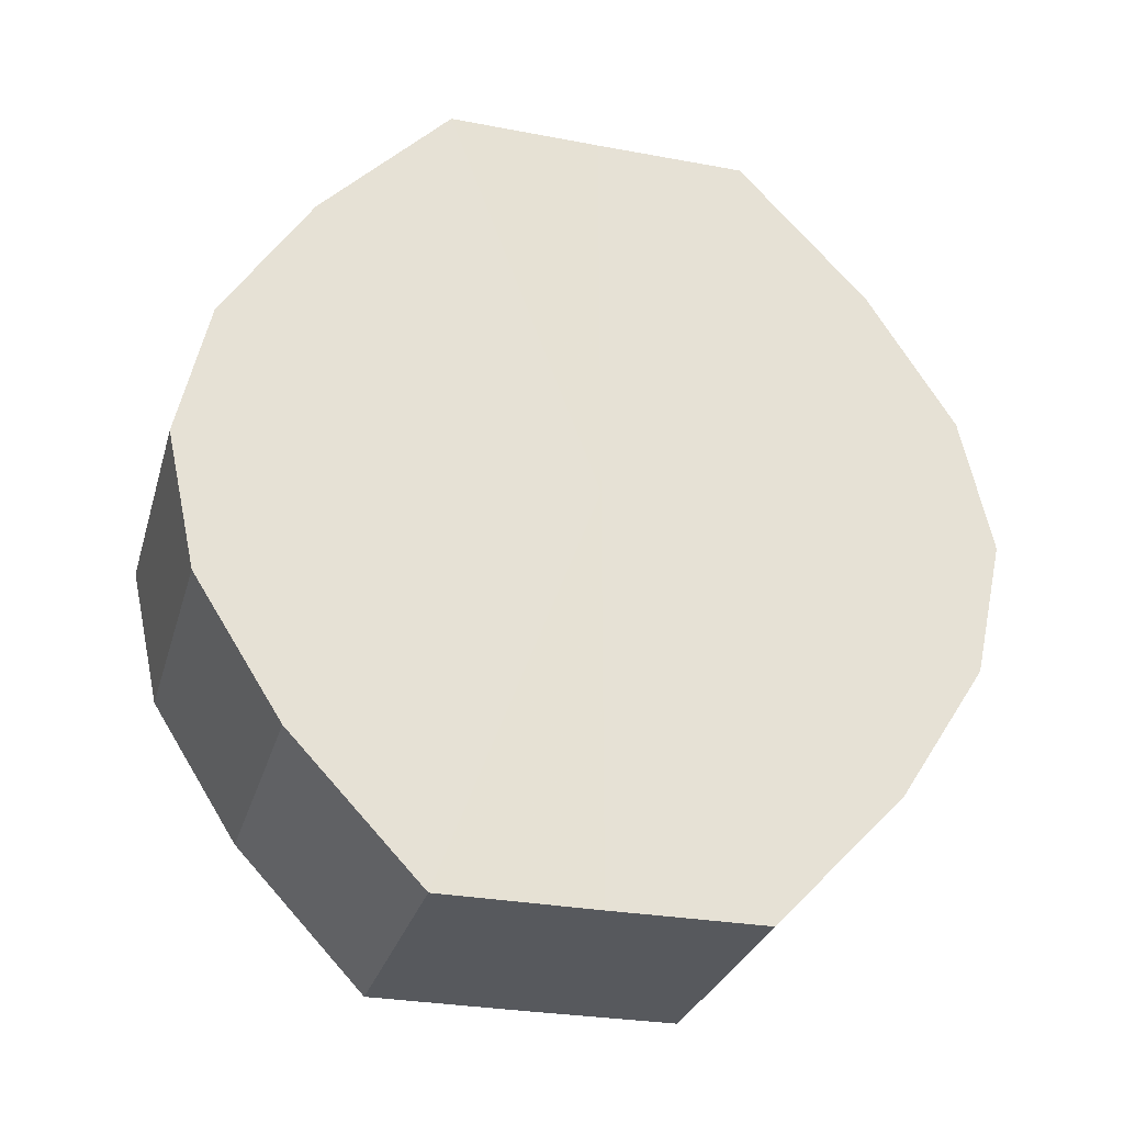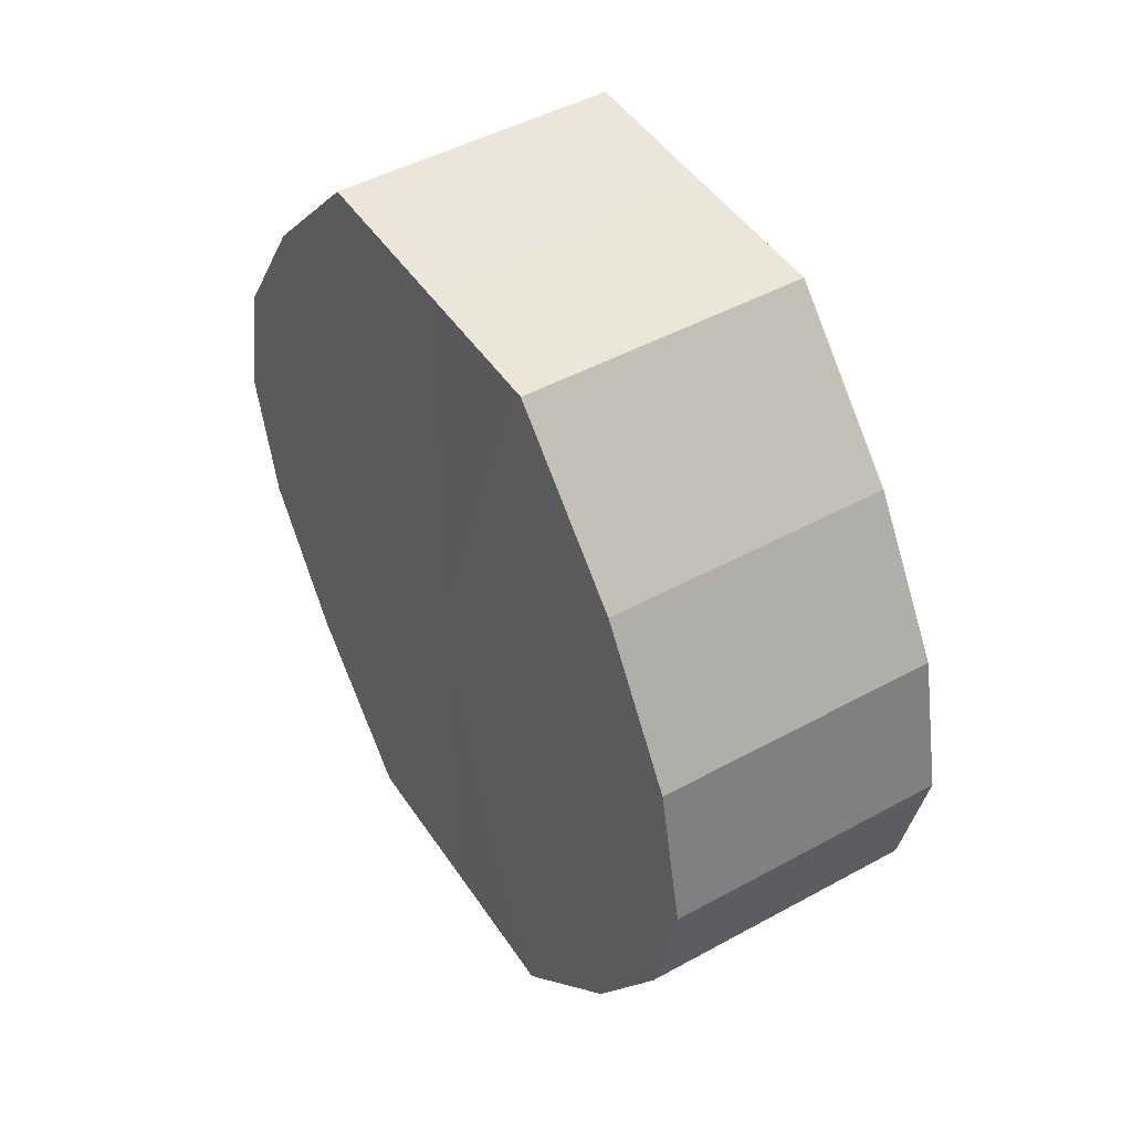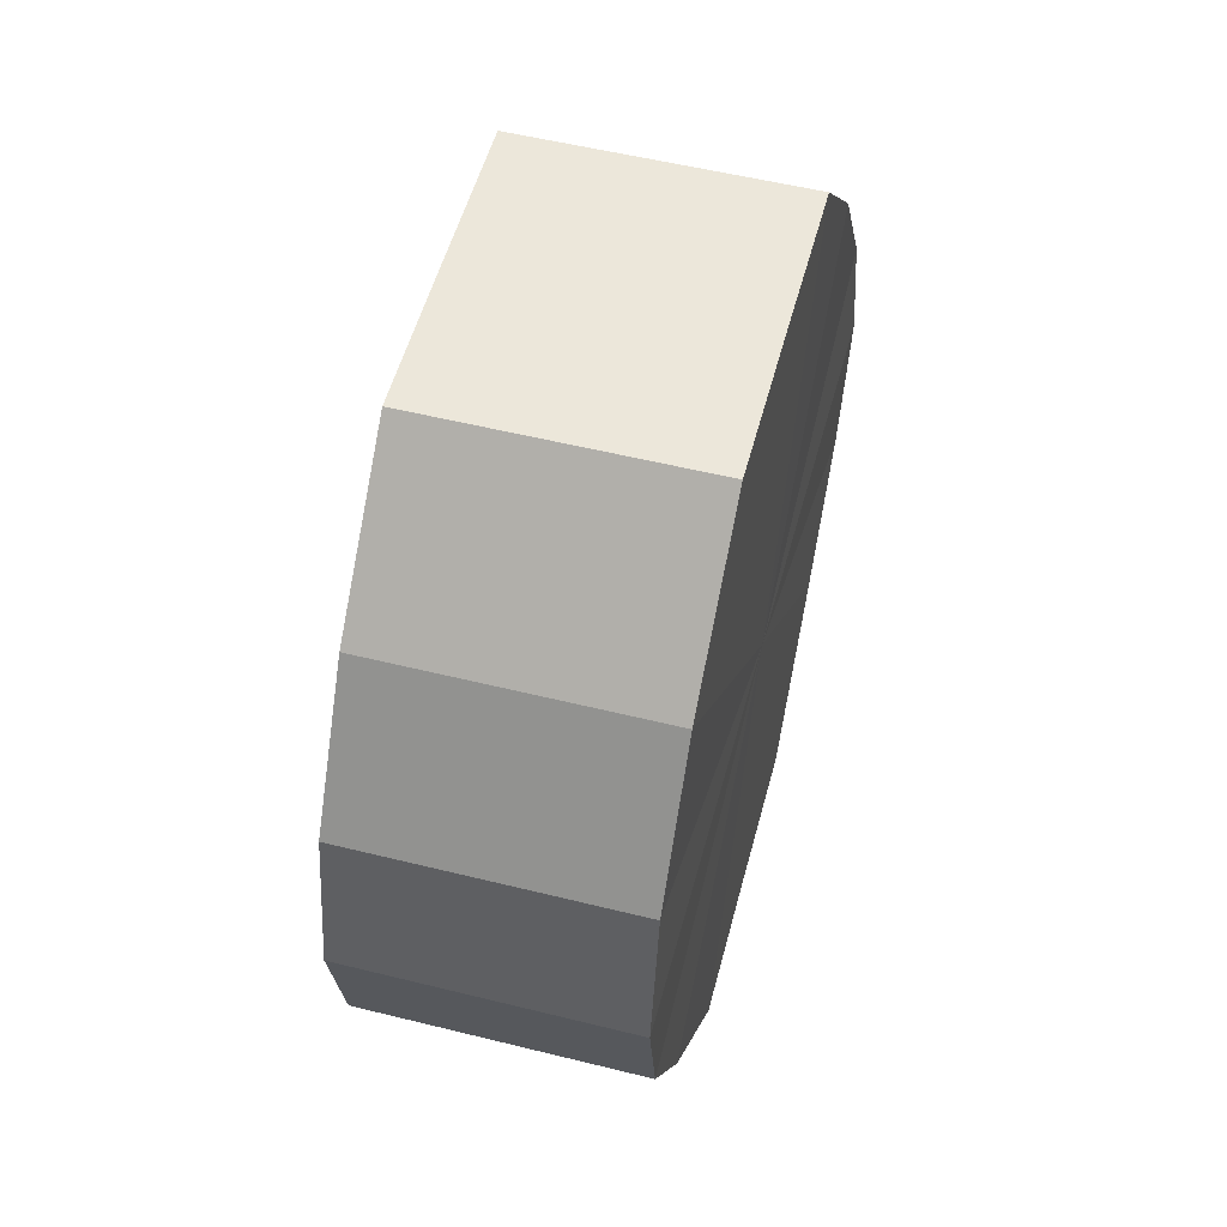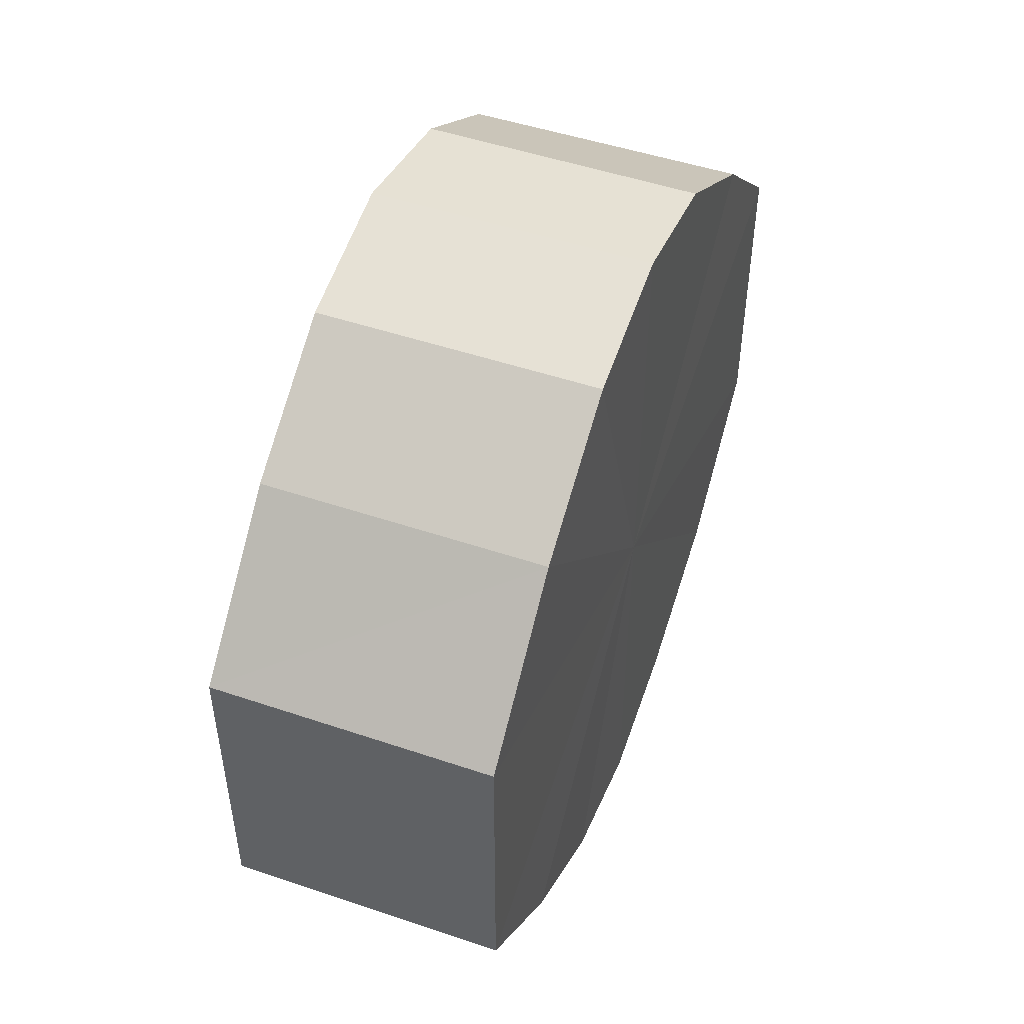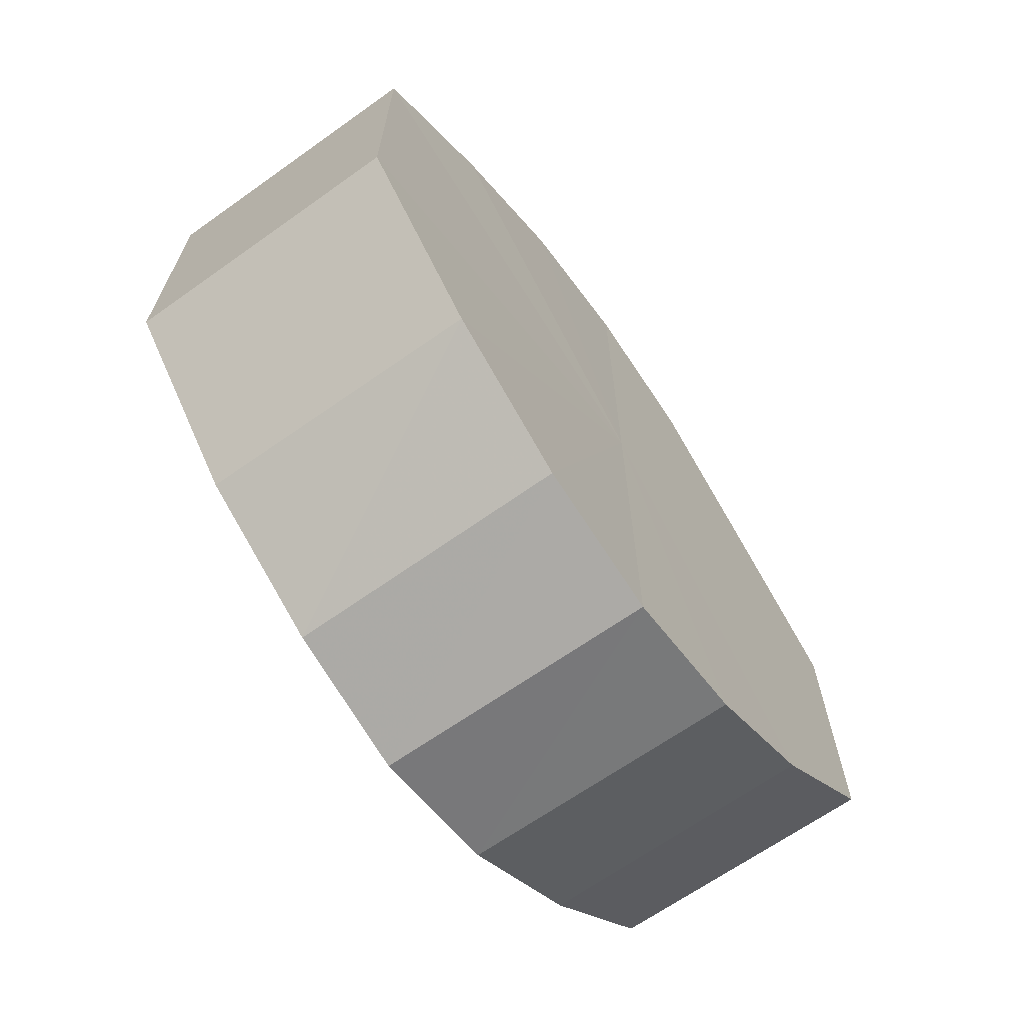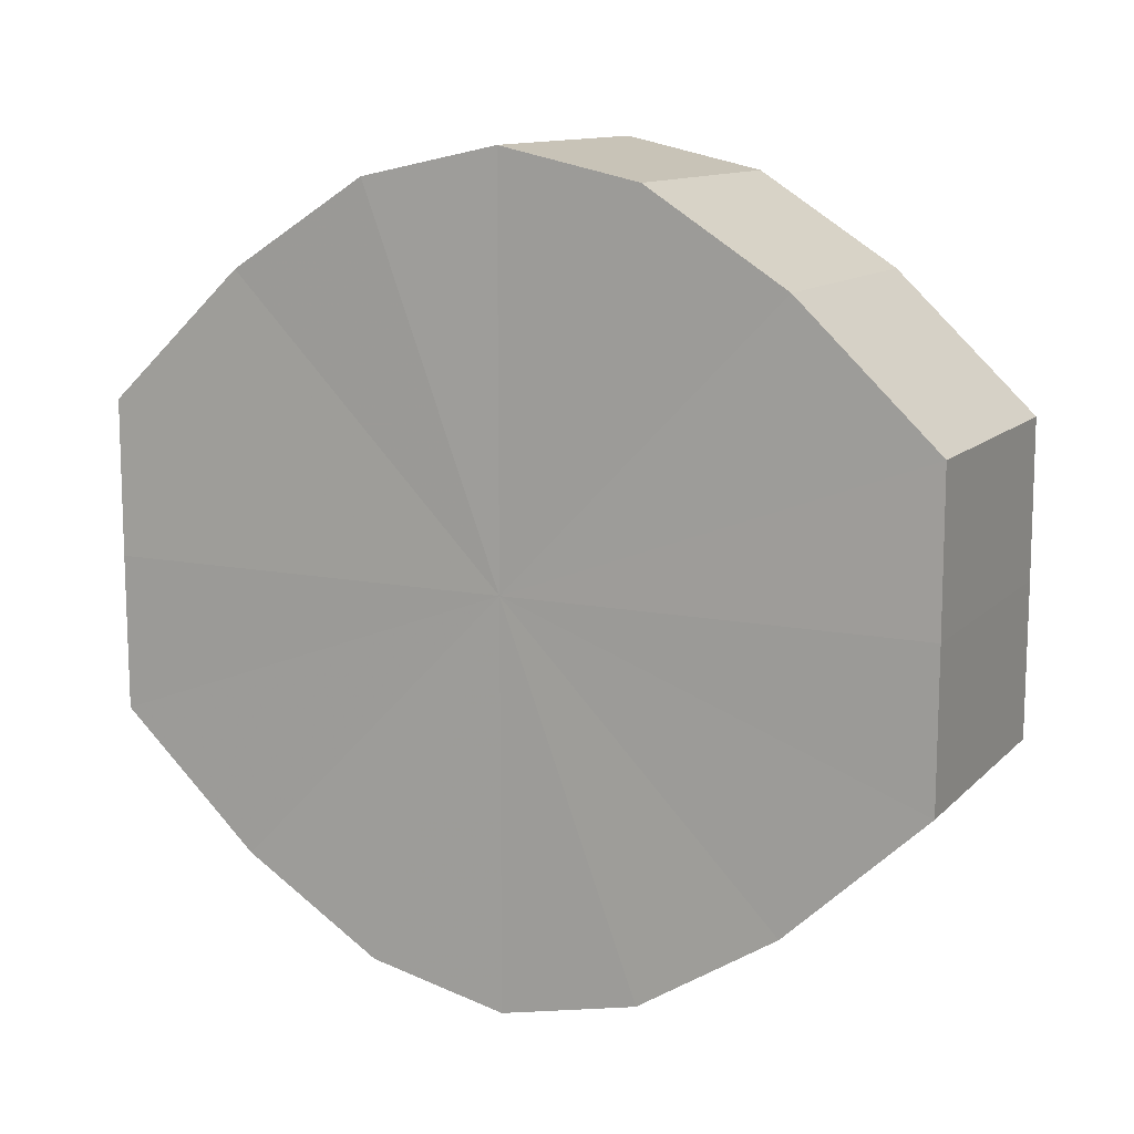
<metadata>
{"format":"obj","ext":"obj","renderer":"f3d","projection":"perspective","resolution":1024,"background":"white","views":[{"elev":-29.1,"azim":-105.5,"up":"+Y"},{"elev":47.0,"azim":148.1,"up":"+Y"},{"elev":53.6,"azim":-165.1,"up":"+Y"},{"elev":49.6,"azim":20.5,"up":"+Z"},{"elev":-67.3,"azim":35.1,"up":"+Z"},{"elev":12.0,"azim":-64.2,"up":"+Z"}]}
</metadata>
<code>
o 3609
v 2234 1888 7.635
v 2234 1888 7.646
v 2234 1888 7.635
v 2234 1888 7.655
v 2234 1888 7.646
v 2234 1888 7.623
v 2234 1888 7.623
v 2234 1888 7.662
v 2234 1888 7.655
v 2234 1888 7.614
v 2234 1888 7.614
v 2234 1888 7.664
v 2234 1888 7.662
v 2234 1888 7.607
v 2234 1888 7.607
v 2234 1888 7.662
v 2234 1888 7.664
v 2234 1888 7.605
v 2234 1888 7.605
v 2234 1888 7.655
v 2234 1888 7.662
v 2234 1888 7.607
v 2234 1888 7.607
v 2234 1888 7.646
v 2234 1888 7.655
v 2234 1888 7.614
v 2234 1888 7.614
v 2234 1888 7.635
v 2234 1888 7.646
v 2234 1888 7.623
v 2234 1888 7.623
v 2234 1888 7.635
v 2234 1888 7.635
v 2234 1888 7.646
v 2234 1888 7.646
v 2234 1888 7.655
v 2234 1888 7.655
v 2234 1888 7.623
v 2234 1888 7.635
v 2234 1888 7.614
v 2234 1888 7.623
v 2234 1888 7.662
v 2234 1888 7.662
v 2234 1888 7.607
v 2234 1888 7.614
v 2234 1888 7.605
v 2234 1888 7.607
v 2234 1888 7.664
v 2234 1888 7.664
v 2234 1888 7.607
v 2234 1888 7.605
v 2234 1888 7.614
v 2234 1888 7.607
v 2234 1888 7.662
v 2234 1888 7.662
v 2234 1888 7.623
v 2234 1888 7.614
v 2234 1888 7.635
v 2234 1888 7.623
v 2234 1888 7.655
v 2234 1888 7.655
v 2234 1888 7.646
v 2234 1888 7.635
v 2234 1888 7.646
v 2234 1888 7.635
v 2234 1888 7.646
v 2234 1888 7.635
v 2234 1888 7.655
v 2234 1888 7.623
v 2234 1888 7.662
v 2234 1888 7.614
v 2234 1888 7.664
v 2234 1888 7.607
v 2234 1888 7.662
v 2234 1888 7.605
v 2234 1888 7.655
v 2234 1888 7.607
v 2234 1888 7.646
v 2234 1888 7.614
v 2234 1888 7.635
v 2234 1888 7.623
v 2234 1888 7.635
v 2234 1888 7.635
v 2234 1888 7.646
v 2234 1888 7.623
v 2234 1888 7.655
v 2234 1888 7.614
v 2234 1888 7.662
v 2234 1888 7.607
v 2234 1888 7.664
v 2234 1888 7.605
v 2234 1888 7.662
v 2234 1888 7.607
v 2234 1888 7.655
v 2234 1888 7.614
v 2234 1888 7.646
v 2234 1888 7.623
v 2234 1888 7.635
f 1 2 3
f 2 4 5
f 6 1 7
f 4 8 9
f 10 6 11
f 8 12 13
f 14 10 15
f 12 16 17
f 18 14 19
f 16 20 21
f 22 18 23
f 20 24 25
f 26 22 27
f 24 28 29
f 30 26 31
f 28 30 32
f 33 34 35
f 35 36 37
f 38 39 33
f 40 41 38
f 37 42 43
f 44 45 40
f 46 47 44
f 43 48 49
f 50 51 46
f 52 53 50
f 49 54 55
f 56 57 52
f 58 59 56
f 55 60 61
f 62 63 58
f 61 64 62
f 65 66 67
f 65 68 66
f 65 67 69
f 65 70 68
f 65 69 71
f 65 72 70
f 65 71 73
f 65 74 72
f 65 73 75
f 65 76 74
f 65 75 77
f 65 78 76
f 65 77 79
f 65 80 78
f 65 79 81
f 65 81 80
f 82 83 84
f 82 85 83
f 82 84 86
f 82 87 85
f 82 86 88
f 82 89 87
f 82 88 90
f 82 91 89
f 82 90 92
f 82 93 91
f 82 92 94
f 82 95 93
f 82 94 96
f 82 97 95
f 82 96 98
f 82 98 97

</code>
